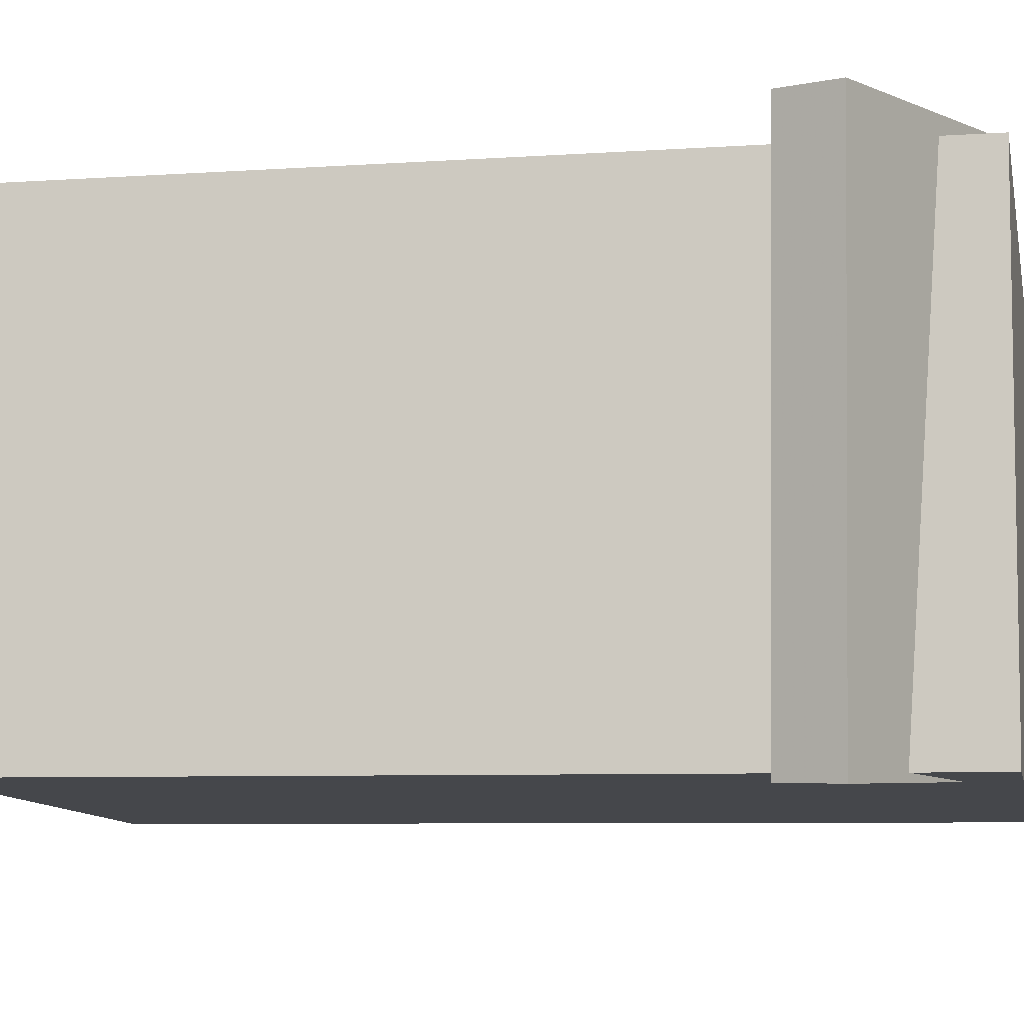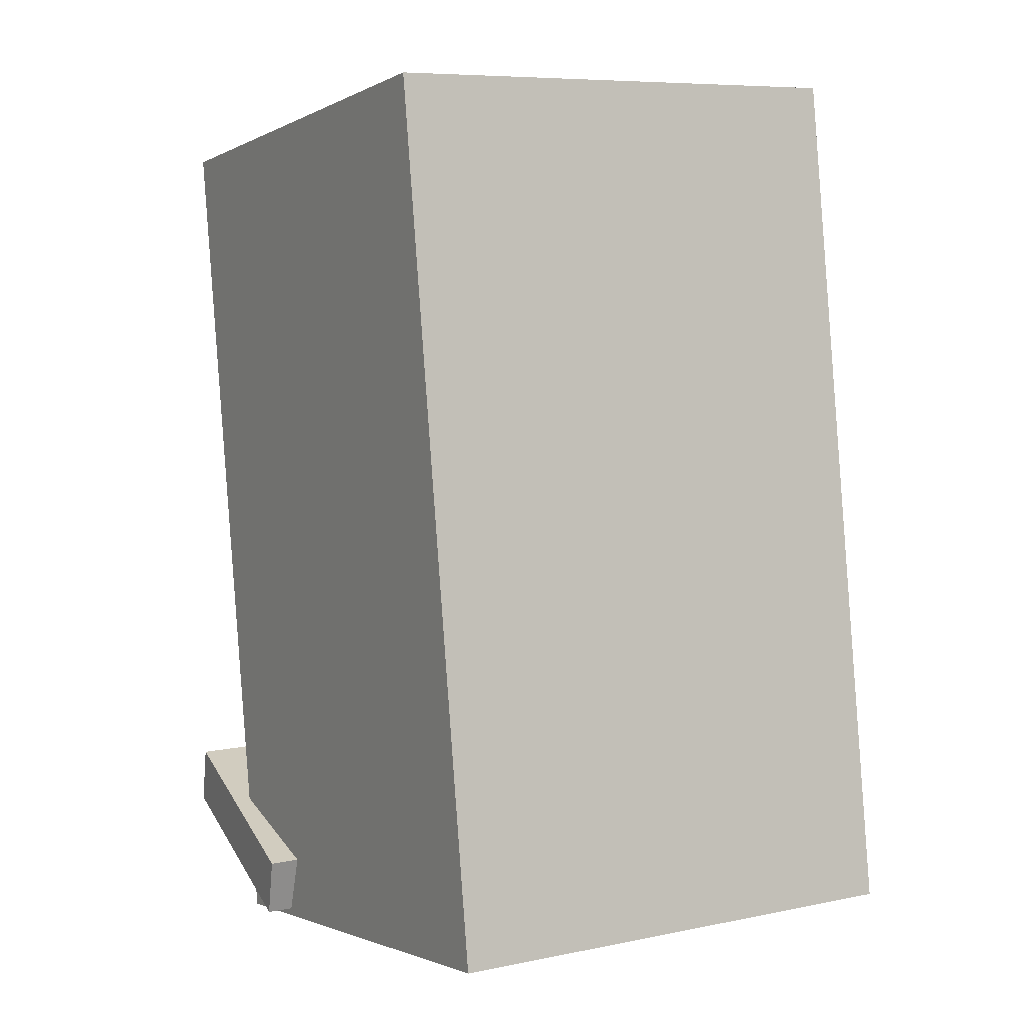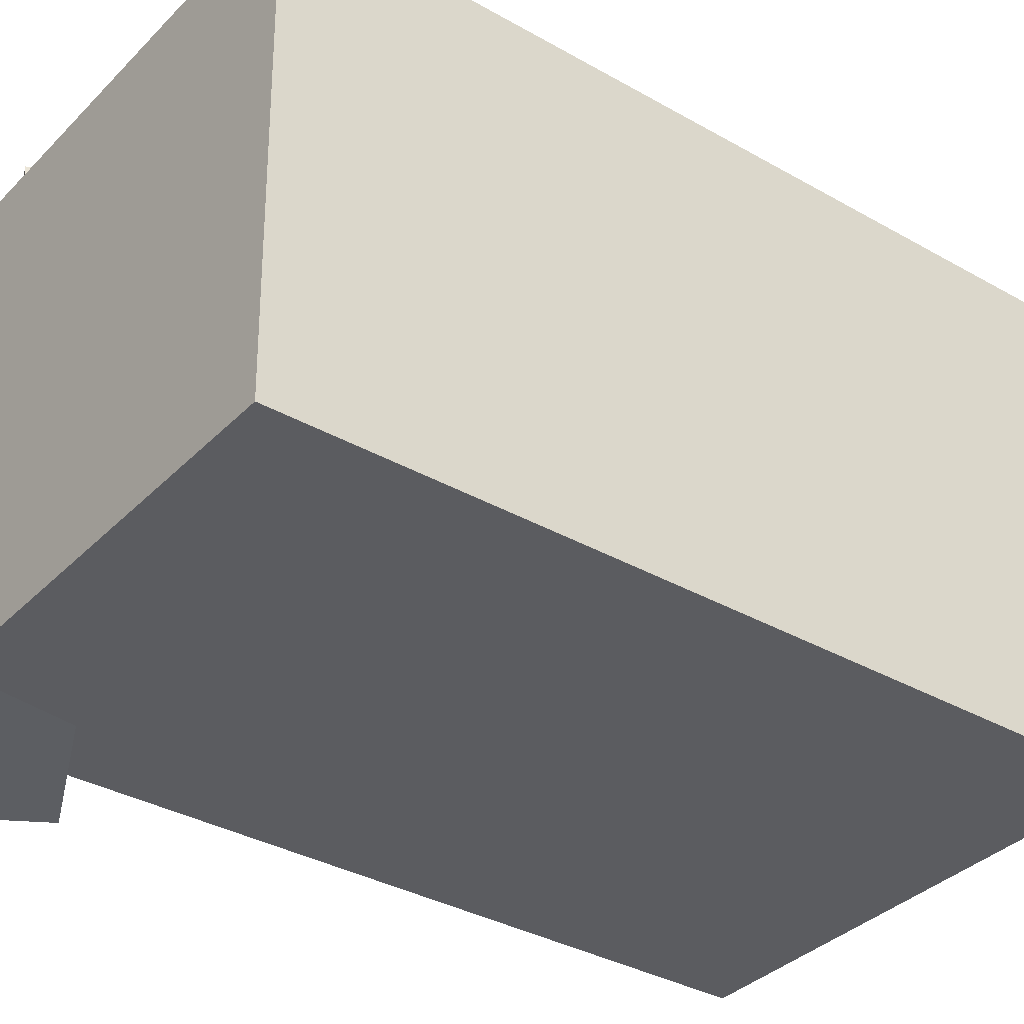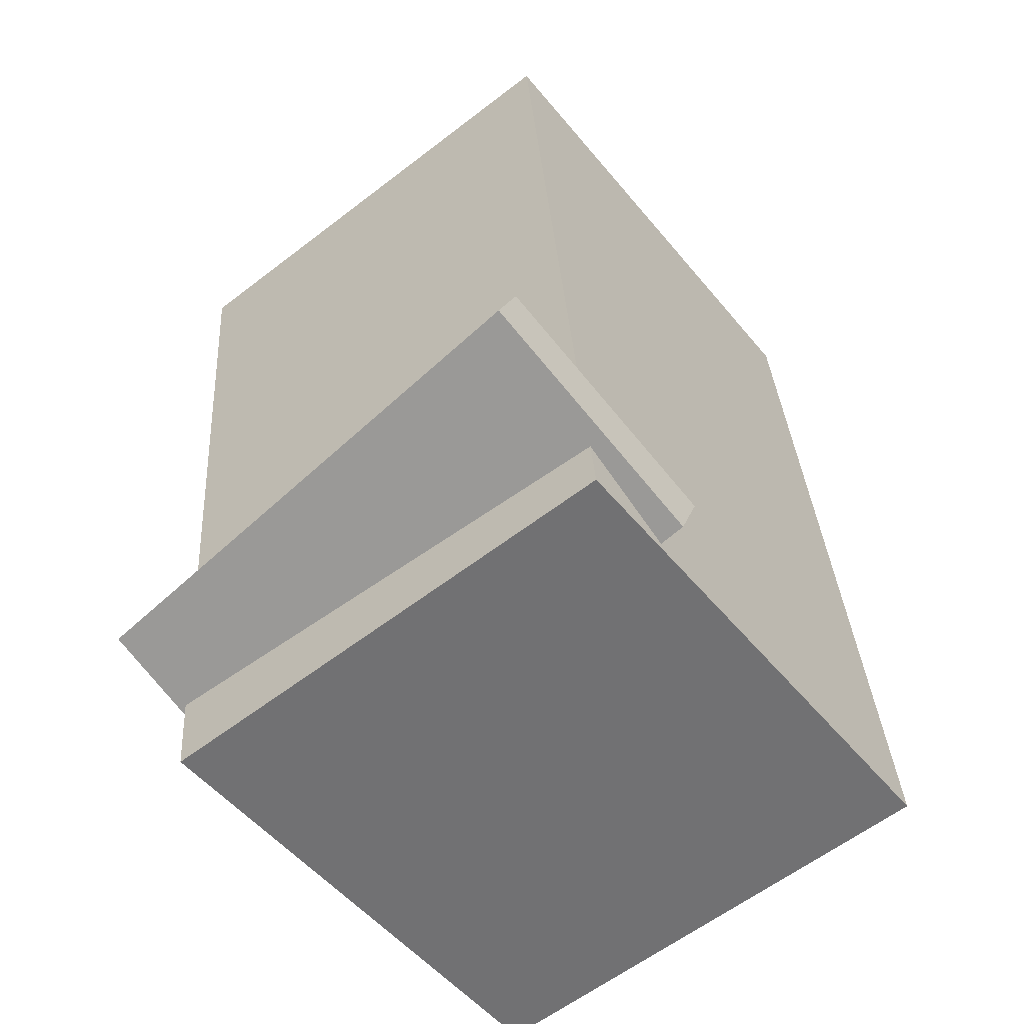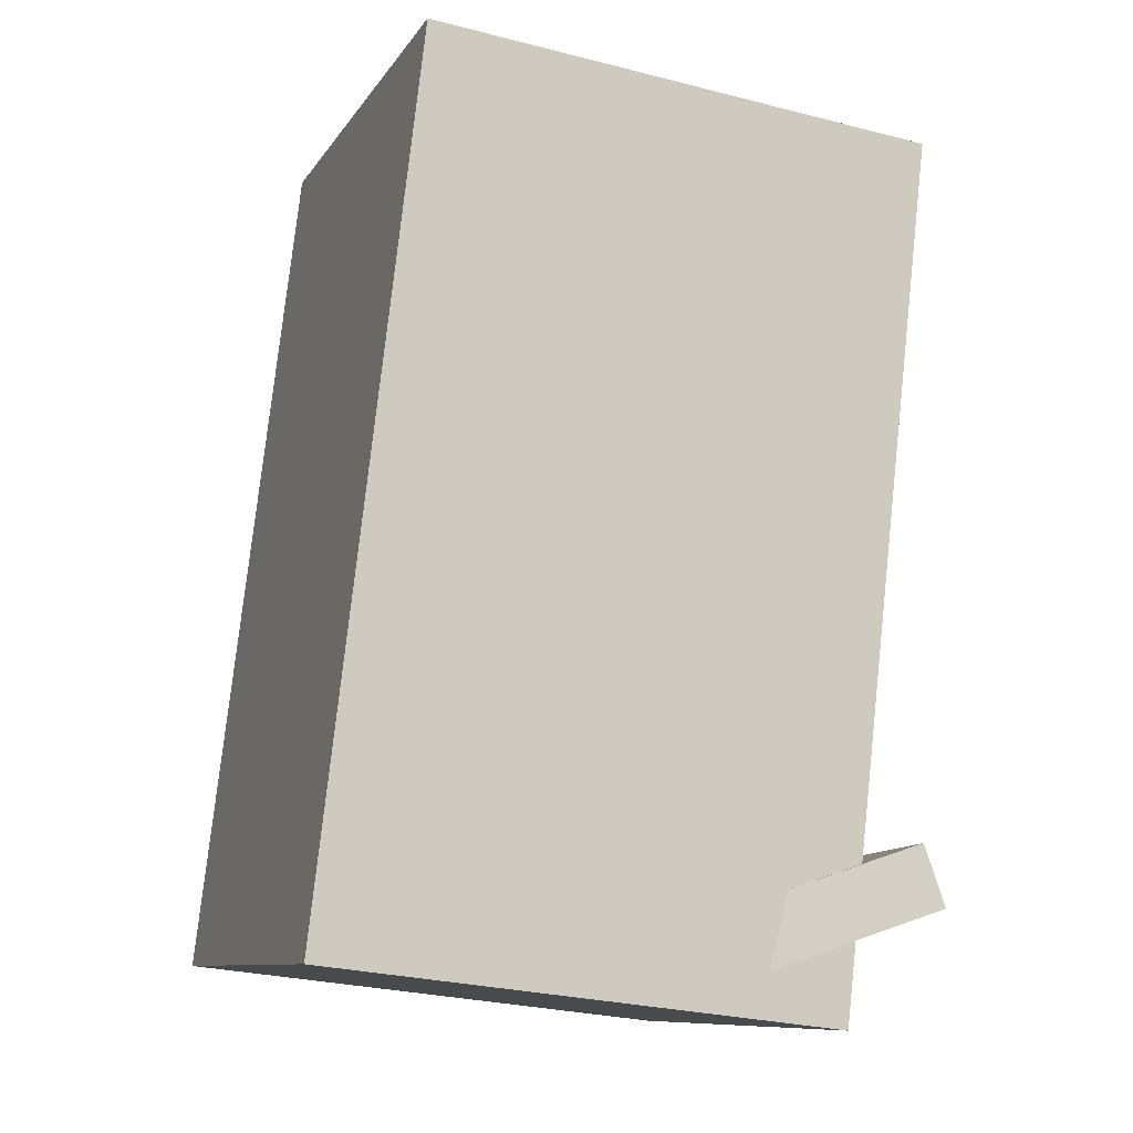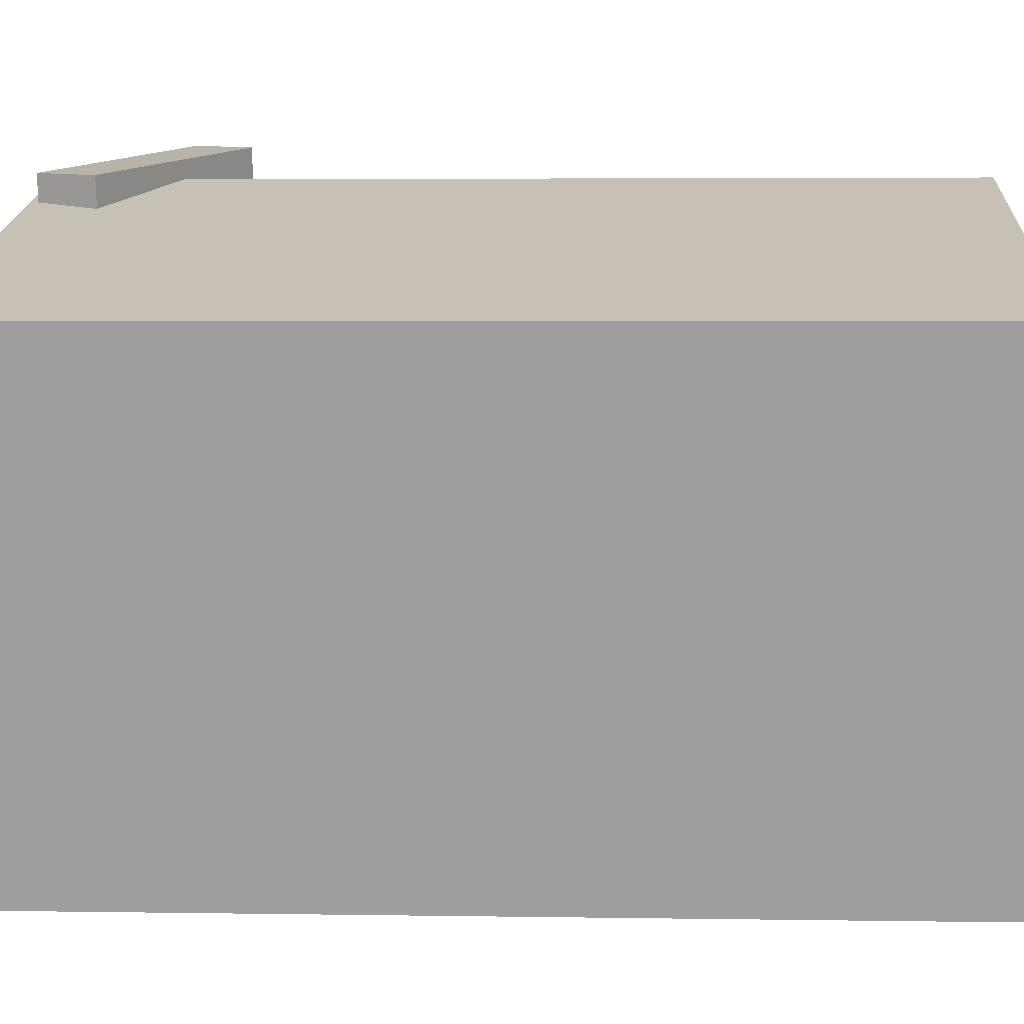
<metadata>
{"format":"obj","ext":"obj","renderer":"f3d","projection":"perspective","resolution":1024,"background":"white","views":[{"elev":-10.6,"azim":-71.6,"up":"+Z"},{"elev":6.2,"azim":59.9,"up":"+Y"},{"elev":-35.6,"azim":59.3,"up":"+Z"},{"elev":-60.9,"azim":-51.6,"up":"+Y"},{"elev":-8.9,"azim":160.3,"up":"+Y"},{"elev":18.7,"azim":99.8,"up":"+Z"}]}
</metadata>
<code>
v -0.02163 -0.3106 -0.2182
v -0.06609 -0.329 0.2469
v -0.0392 -0.3655 -0.222
v -0.08366 -0.3839 0.2431
v -0.2392 -0.2397 -0.2362
v -0.2836 -0.2582 0.2289
v -0.2567 -0.2947 -0.24
v -0.3012 -0.3131 0.2251
f 1.0 7.0 5.0
f 1.0 3.0 7.0
f 1.0 4.0 3.0
f 1.0 2.0 4.0
f 3.0 8.0 7.0
f 3.0 4.0 8.0
f 5.0 7.0 8.0
f 5.0 8.0 6.0
f 1.0 5.0 6.0
f 1.0 6.0 2.0
f 2.0 6.0 8.0
f 2.0 8.0 4.0
v -0.1696 -0.395 -0.2276
v -0.1694 -0.4008 0.2191
v -0.2641 0.3842 -0.2174
v -0.2638 0.3784 0.2293
v 0.2922 -0.339 -0.2272
v 0.2925 -0.3448 0.2196
v 0.1978 0.4402 -0.217
v 0.198 0.4343 0.2298
f 9.0 15.0 13.0
f 9.0 11.0 15.0
f 9.0 12.0 11.0
f 9.0 10.0 12.0
f 11.0 16.0 15.0
f 11.0 12.0 16.0
f 13.0 15.0 16.0
f 13.0 16.0 14.0
f 9.0 13.0 14.0
f 9.0 14.0 10.0
f 10.0 14.0 16.0
f 10.0 16.0 12.0

</code>
